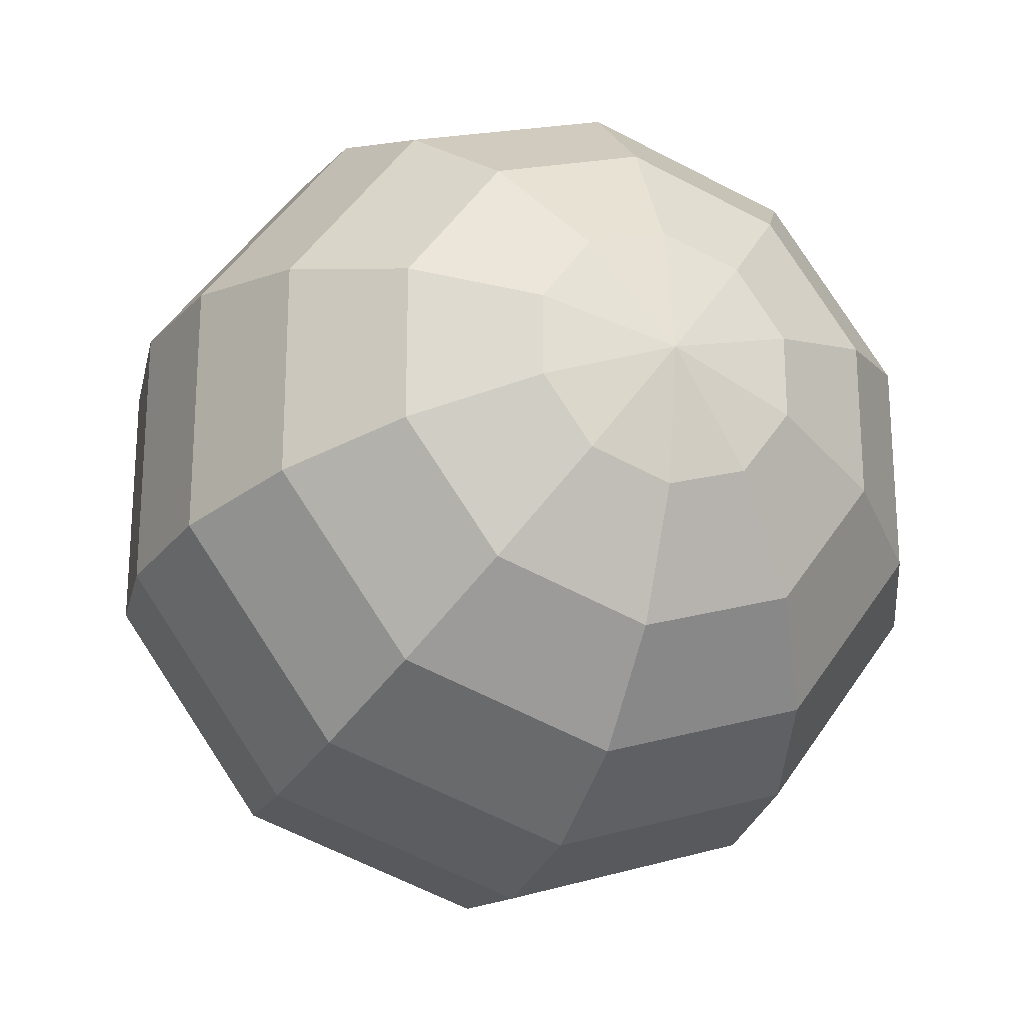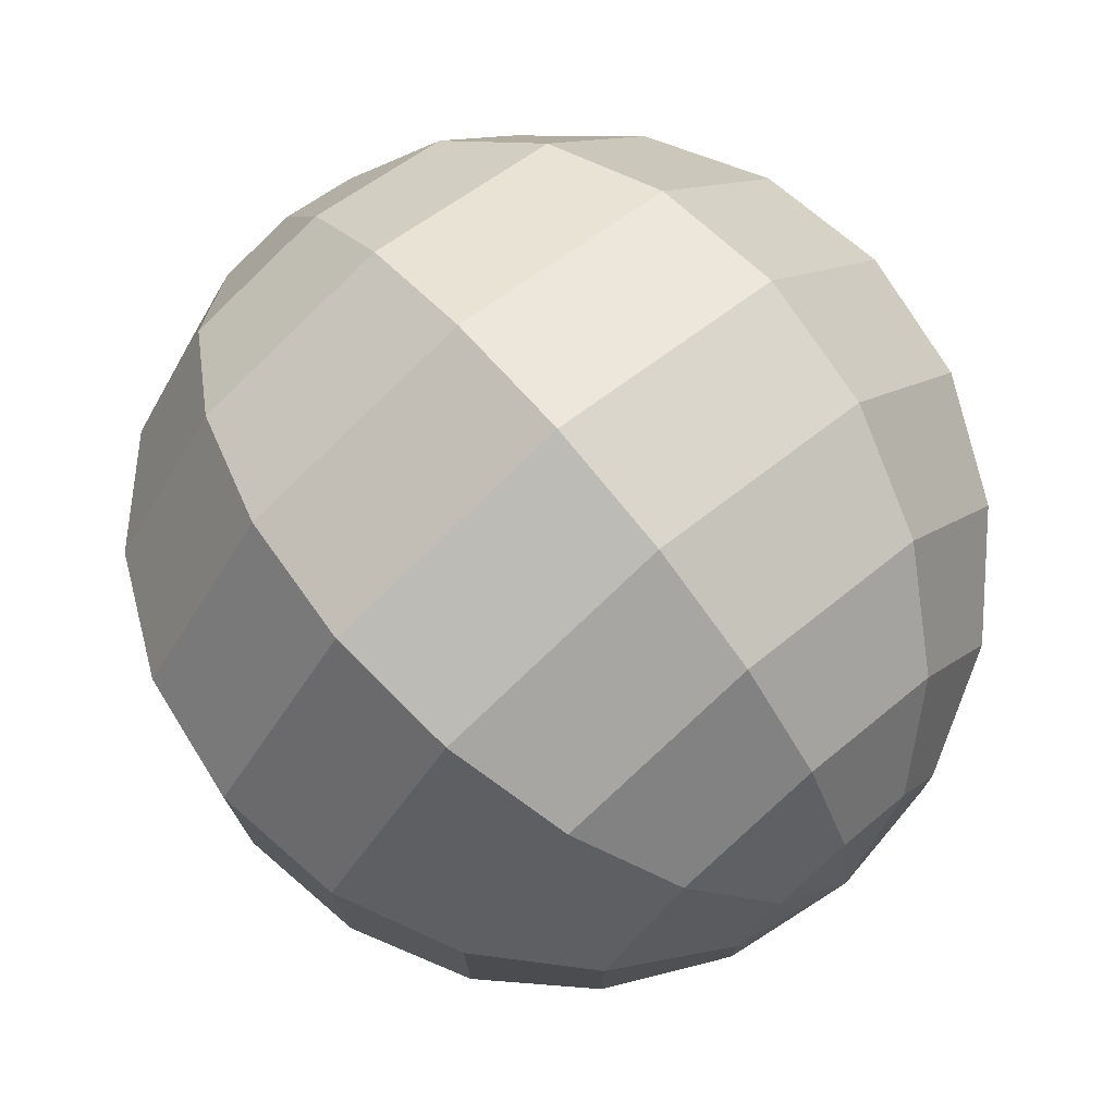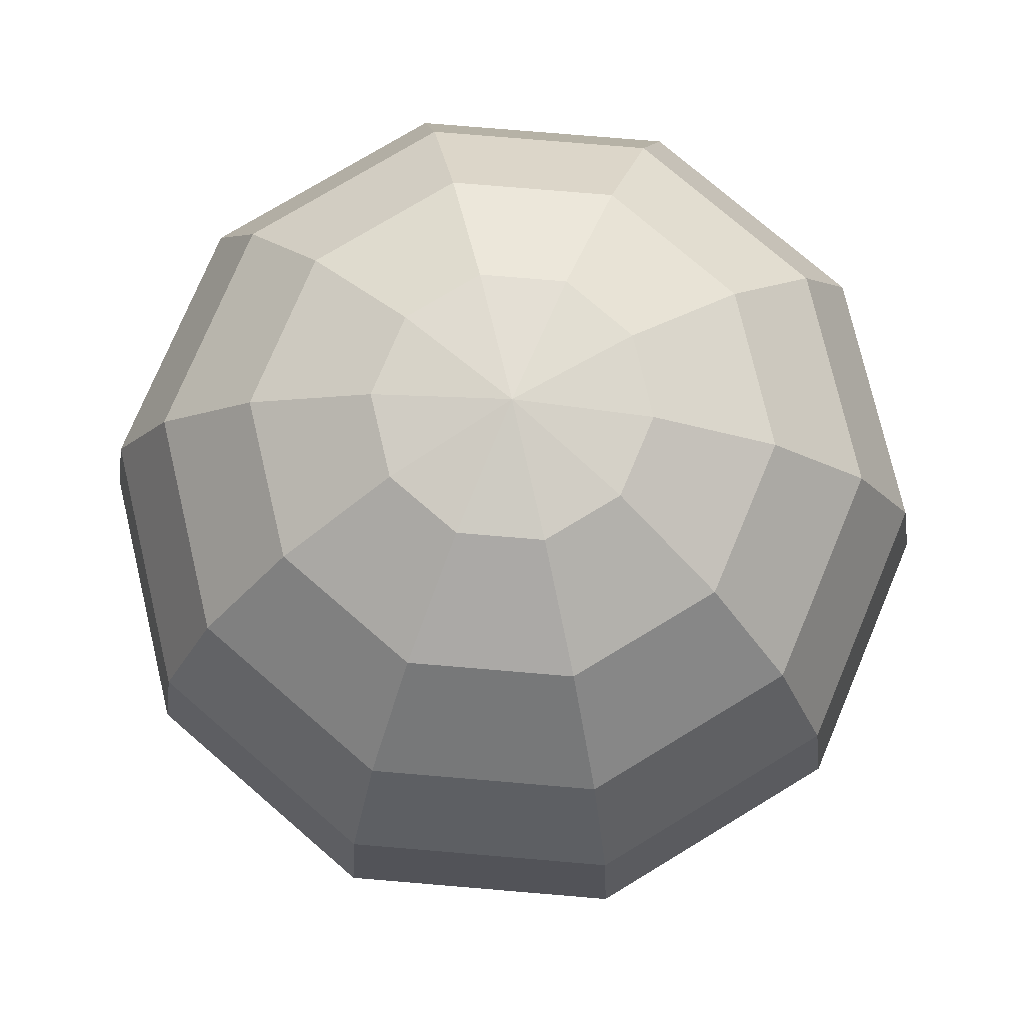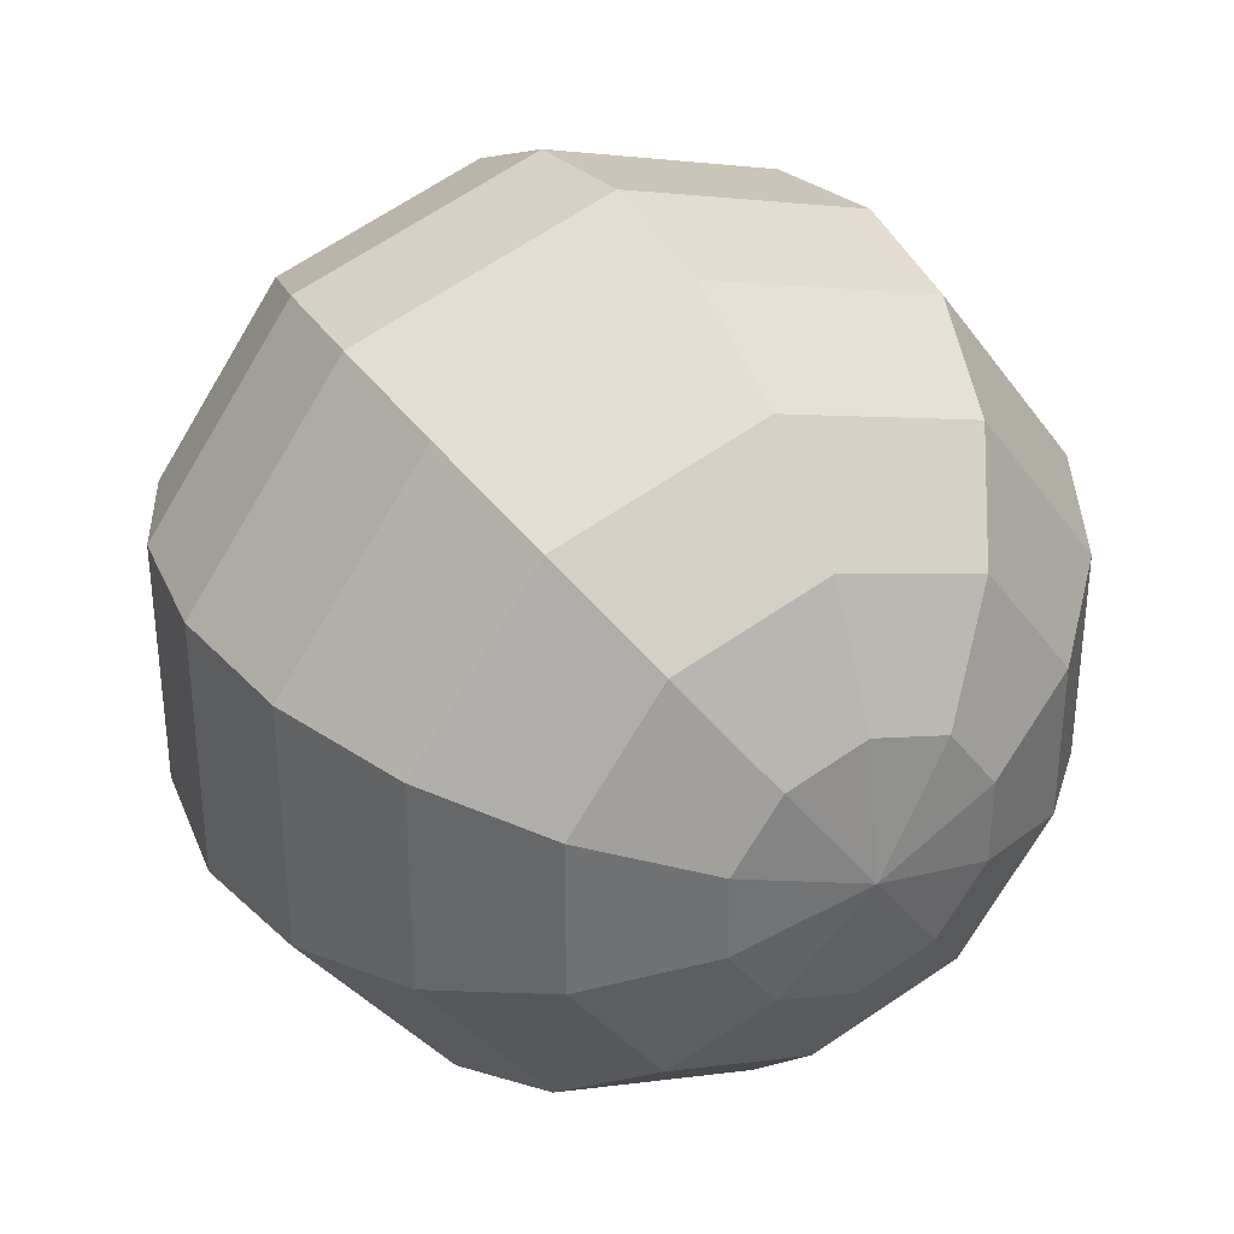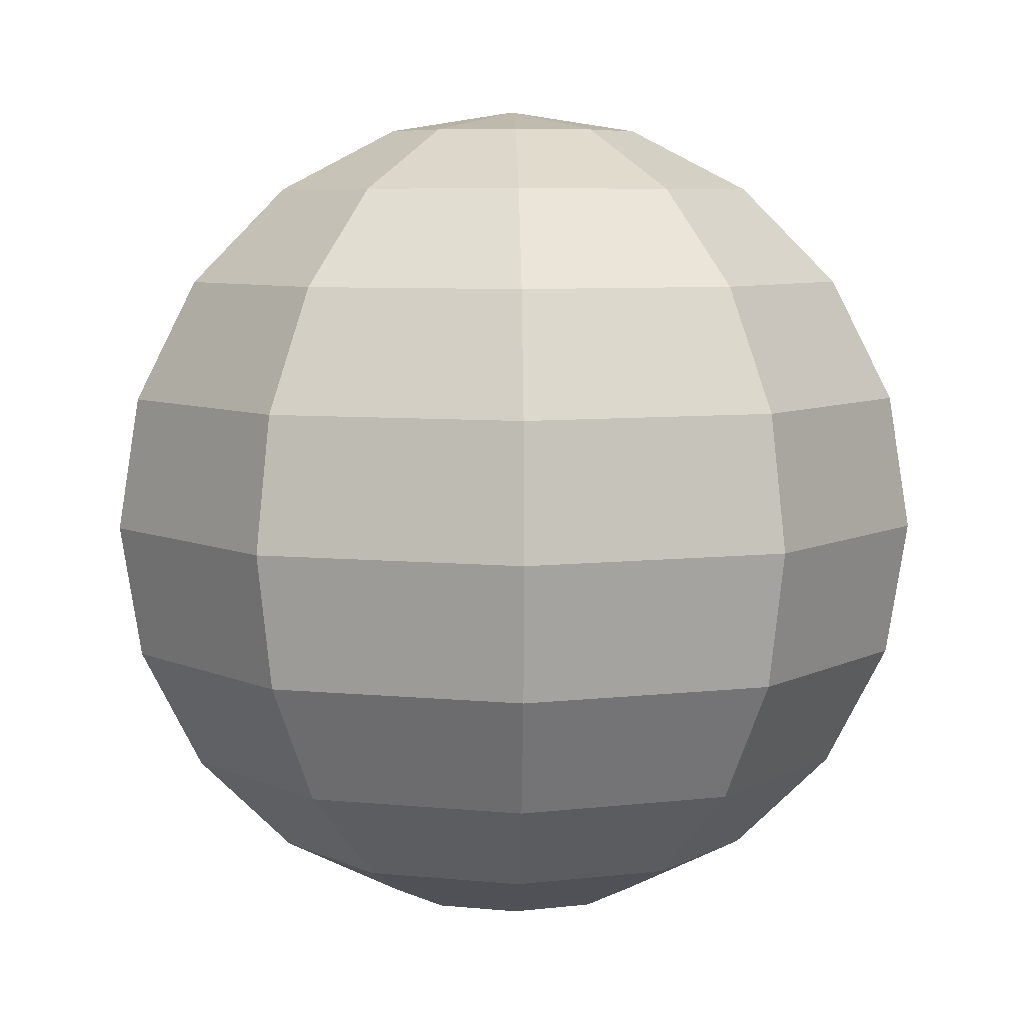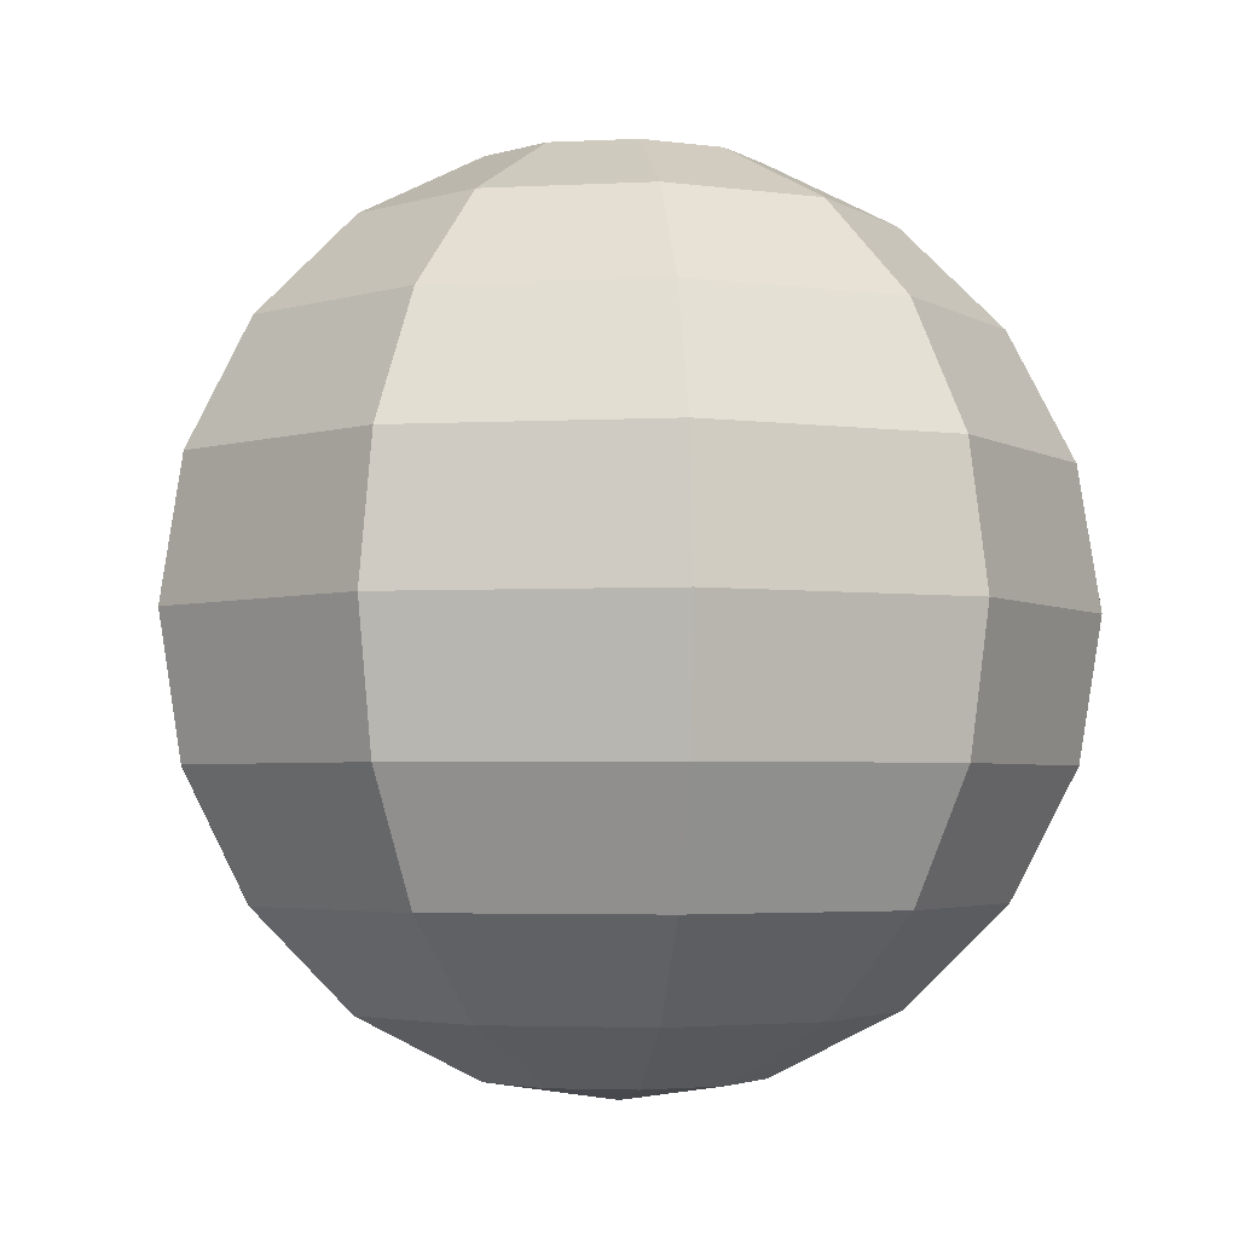
<metadata>
{"format":"obj","ext":"obj","renderer":"f3d","projection":"perspective","resolution":1024,"background":"white","views":[{"elev":-23.0,"azim":158.9,"up":"+Z"},{"elev":75.2,"azim":139.4,"up":"+Z"},{"elev":75.9,"azim":130.8,"up":"+Y"},{"elev":34.9,"azim":-29.1,"up":"+Z"},{"elev":6.7,"azim":178.5,"up":"+Y"},{"elev":-3.3,"azim":-115.7,"up":"+Y"}]}
</metadata>
<code>
o Sphere
v 0 -0.809 -0.5878
v 0.1816 0.9511 -0.25
v 0.3455 0.809 -0.4755
v 0.4755 0.5878 -0.6545
v 0.559 0.309 -0.7694
v 0.5878 -0 -0.809
v 0.559 -0.309 -0.7694
v 0.4755 -0.5878 -0.6545
v 0.3455 -0.809 -0.4755
v 0.1816 -0.9511 -0.25
v 0.2939 0.9511 -0.09549
v 0.559 0.809 -0.1816
v 0.7694 0.5878 -0.25
v 0.9045 0.309 -0.2939
v 0.9511 -0 -0.309
v 0.9045 -0.309 -0.2939
v 0.7694 -0.5878 -0.25
v 0.559 -0.809 -0.1816
v 0.2939 -0.9511 -0.09549
v 0.2939 0.9511 0.09549
v 0.559 0.809 0.1816
v 0.7694 0.5878 0.25
v 0.9045 0.309 0.2939
v 0.9511 -0 0.309
v 0.9045 -0.309 0.2939
v 0.7694 -0.5878 0.25
v 0.559 -0.809 0.1816
v 0.2939 -0.9511 0.09549
v 0.1816 0.9511 0.25
v 0.3455 0.809 0.4755
v 0.4755 0.5878 0.6545
v 0.559 0.309 0.7694
v 0.5878 -0 0.809
v 0.559 -0.309 0.7694
v 0.4755 -0.5878 0.6545
v 0.3455 -0.809 0.4755
v 0.1816 -0.9511 0.25
v 0 0.9511 0.309
v -0 0.809 0.5878
v 0 0.5878 0.809
v 0 0.309 0.9511
v 0 -0 1
v 0 -0.309 0.9511
v 0 -0.5878 0.809
v 0 -0.809 0.5878
v -0 -0.9511 0.309
v -0 1 0
v -0.1816 0.9511 0.25
v -0.3455 0.809 0.4755
v -0.4755 0.5878 0.6545
v -0.559 0.309 0.7694
v -0.5878 -0 0.809
v -0.559 -0.309 0.7694
v -0.4755 -0.5878 0.6545
v -0.3455 -0.809 0.4755
v -0.1816 -0.9511 0.25
v -0.2939 0.9511 0.09549
v -0.559 0.809 0.1816
v -0.7694 0.5878 0.25
v -0.9045 0.309 0.2939
v -0.9511 -0 0.309
v -0.9045 -0.309 0.2939
v -0.7694 -0.5878 0.25
v -0.559 -0.809 0.1816
v -0.2939 -0.9511 0.09549
v -0.2939 0.9511 -0.09549
v -0.559 0.809 -0.1816
v -0.7694 0.5878 -0.25
v -0.9045 0.309 -0.2939
v -0.9511 -0 -0.309
v -0.9045 -0.309 -0.2939
v -0.7694 -0.5878 -0.25
v -0.559 -0.809 -0.1816
v -0.2939 -0.9511 -0.09549
v 0 -1 0
v -0.1816 0.9511 -0.25
v -0.3455 0.809 -0.4755
v -0.4755 0.5878 -0.6545
v -0.559 0.309 -0.7694
v -0.5878 -0 -0.809
v -0.559 -0.309 -0.7694
v -0.4755 -0.5878 -0.6545
v -0.3455 -0.809 -0.4755
v -0.1816 -0.9511 -0.25
v -0 0.9511 -0.309
v -0 0.809 -0.5878
v -0 0.5878 -0.809
v -0 0.309 -0.9511
v -0 -0 -1
v -0 -0.309 -0.9511
v -0 -0.5878 -0.809
v -0 -0.9511 -0.309
f 92 1 9 10
f 90 89 6 7
f 87 86 3 4
f 75 92 10
f 91 90 7 8
f 88 87 4 5
f 85 47 2
f 1 91 8 9
f 89 88 5 6
f 86 85 2 3
f 7 6 15 16
f 4 3 12 13
f 75 10 19
f 8 7 16 17
f 5 4 13 14
f 2 47 11
f 9 8 17 18
f 6 5 14 15
f 3 2 11 12
f 10 9 18 19
f 12 11 20 21
f 19 18 27 28
f 16 15 24 25
f 13 12 21 22
f 75 19 28
f 17 16 25 26
f 14 13 22 23
f 11 47 20
f 18 17 26 27
f 15 14 23 24
f 27 26 35 36
f 24 23 32 33
f 21 20 29 30
f 28 27 36 37
f 25 24 33 34
f 22 21 30 31
f 75 28 37
f 26 25 34 35
f 23 22 31 32
f 20 47 29
f 32 31 40 41
f 29 47 38
f 36 35 44 45
f 33 32 41 42
f 30 29 38 39
f 37 36 45 46
f 34 33 42 43
f 31 30 39 40
f 75 37 46
f 35 34 43 44
f 44 43 53 54
f 41 40 50 51
f 38 47 48
f 45 44 54 55
f 42 41 51 52
f 39 38 48 49
f 46 45 55 56
f 43 42 52 53
f 40 39 49 50
f 75 46 56
f 50 49 58 59
f 75 56 65
f 54 53 62 63
f 51 50 59 60
f 48 47 57
f 55 54 63 64
f 52 51 60 61
f 49 48 57 58
f 56 55 64 65
f 53 52 61 62
f 65 64 73 74
f 62 61 70 71
f 59 58 67 68
f 75 65 74
f 63 62 71 72
f 60 59 68 69
f 57 47 66
f 64 63 72 73
f 61 60 69 70
f 58 57 66 67
f 70 69 79 80
f 67 66 76 77
f 74 73 83 84
f 71 70 80 81
f 68 67 77 78
f 75 74 84
f 72 71 81 82
f 69 68 78 79
f 66 47 76
f 73 72 82 83
f 76 47 85
f 83 82 91 1
f 80 79 88 89
f 77 76 85 86
f 84 83 1 92
f 81 80 89 90
f 78 77 86 87
f 75 84 92
f 82 81 90 91
f 79 78 87 88

</code>
